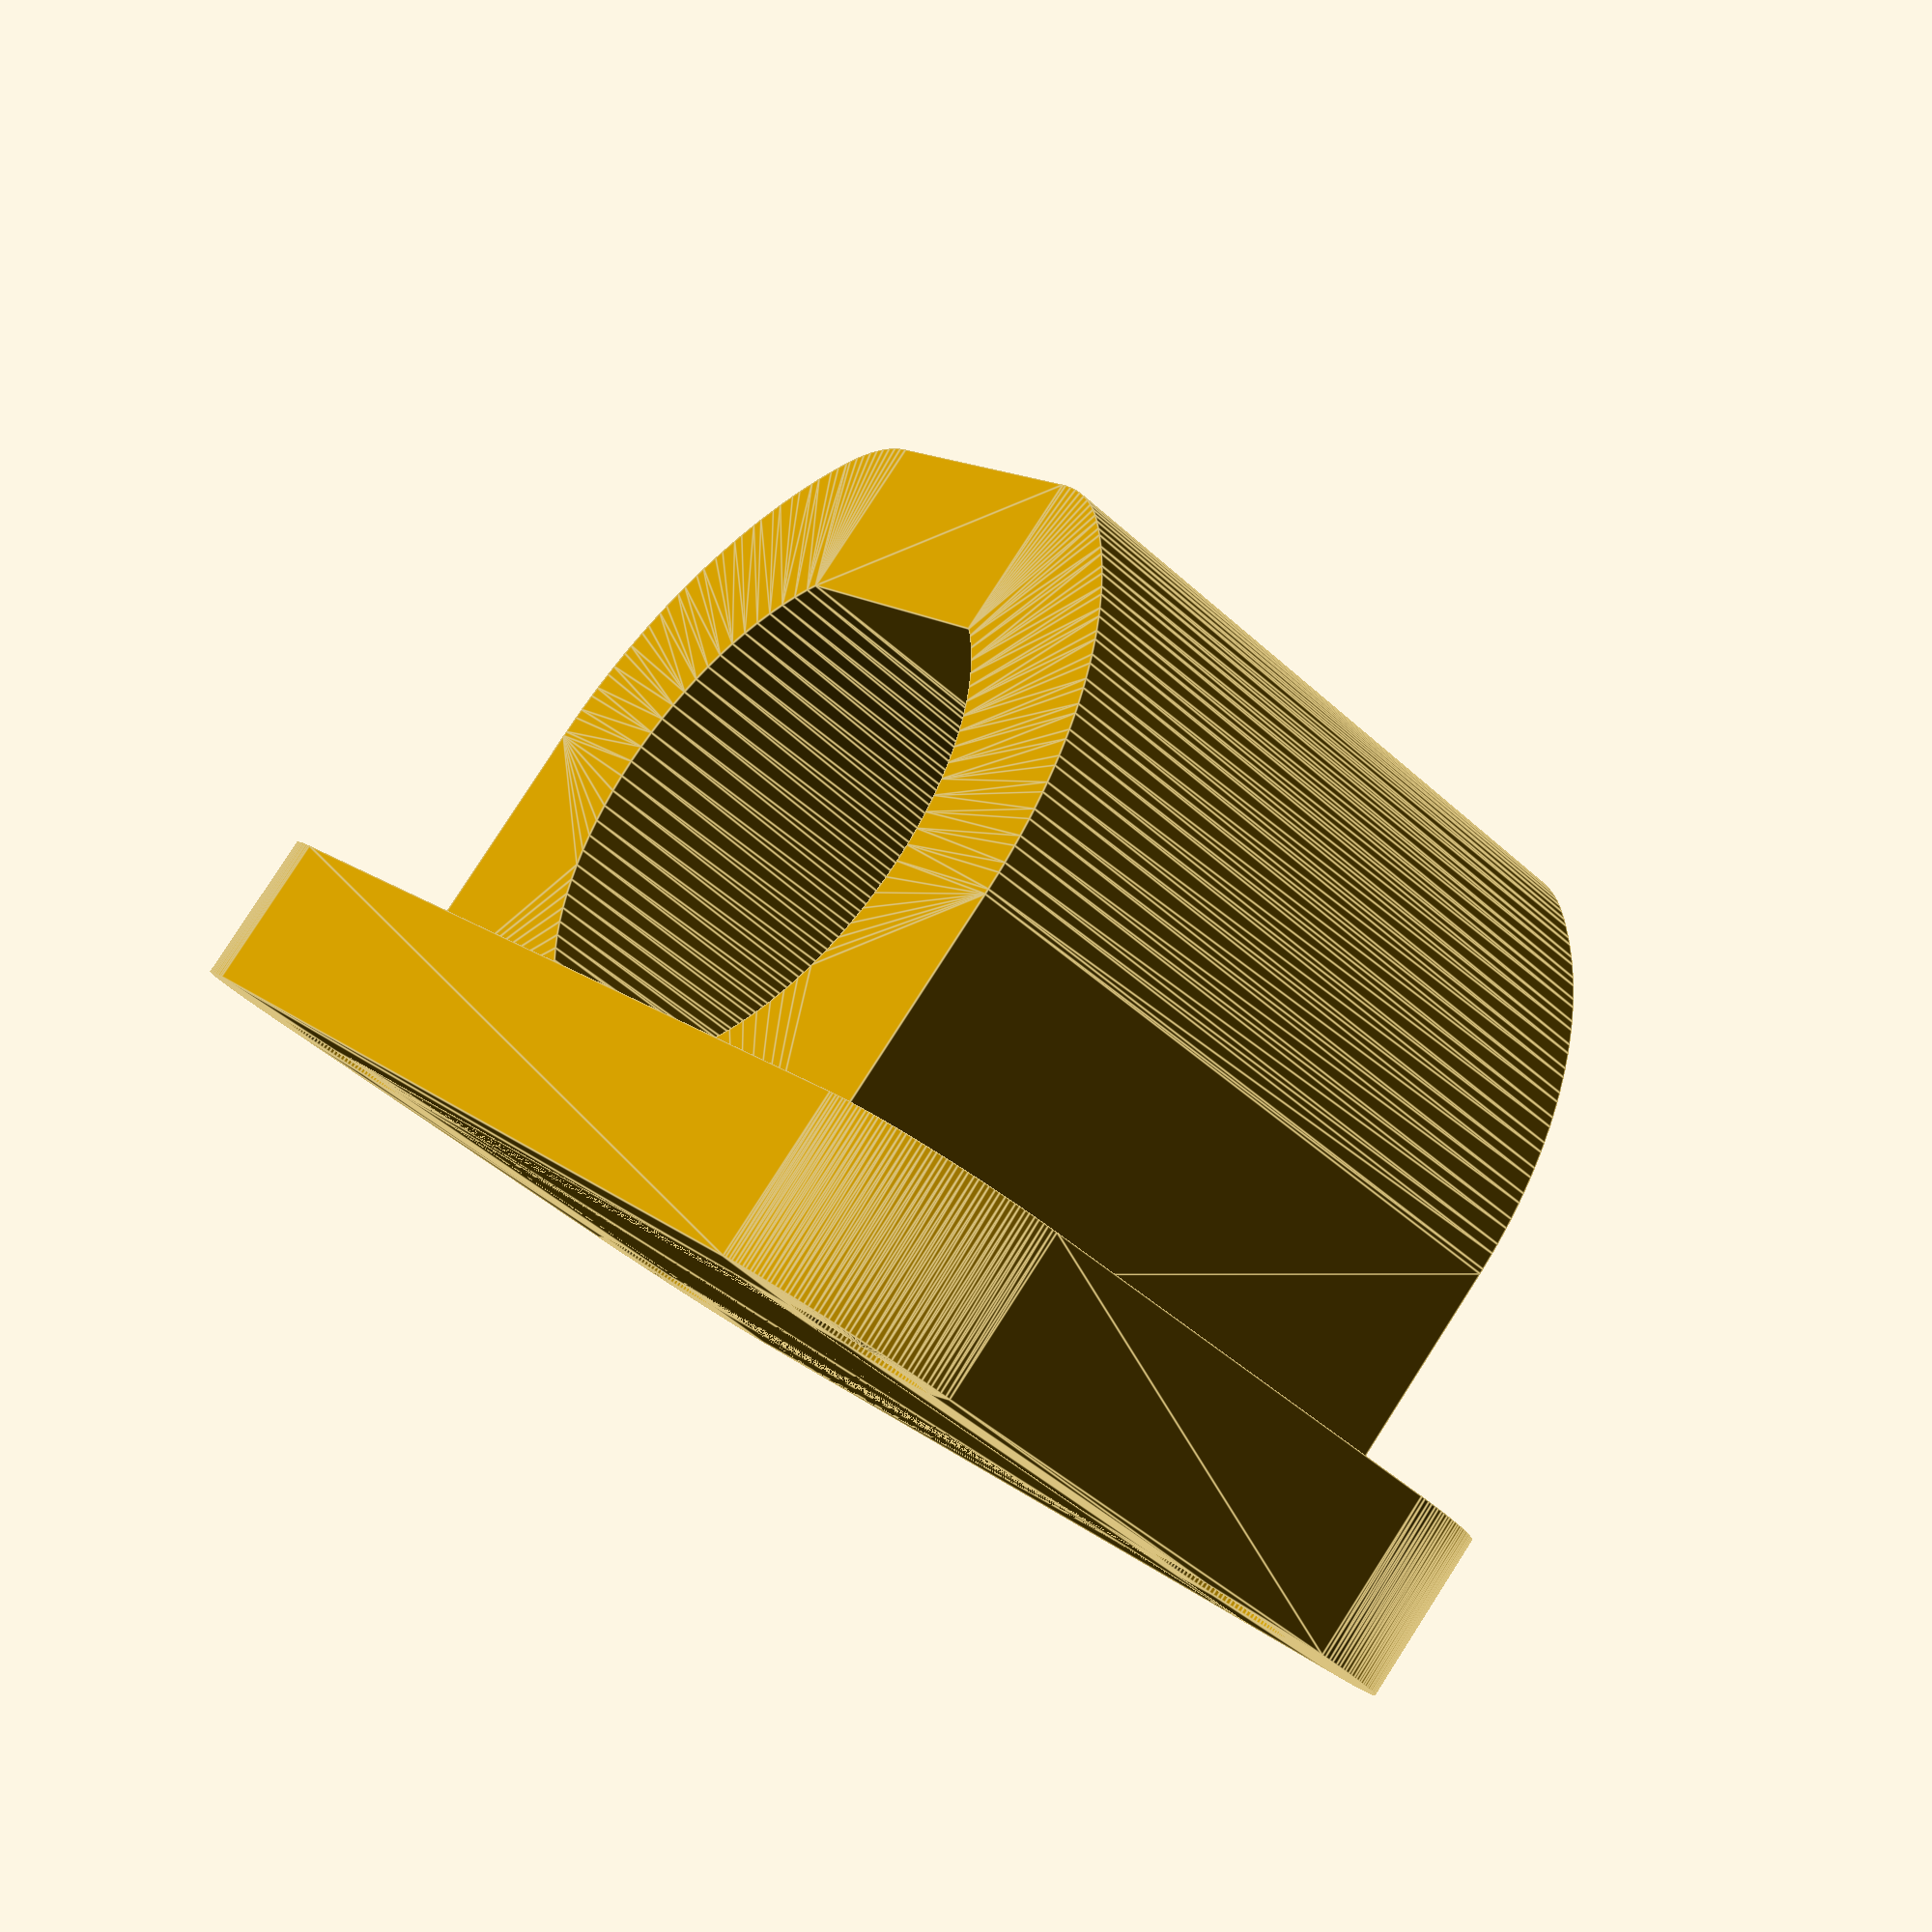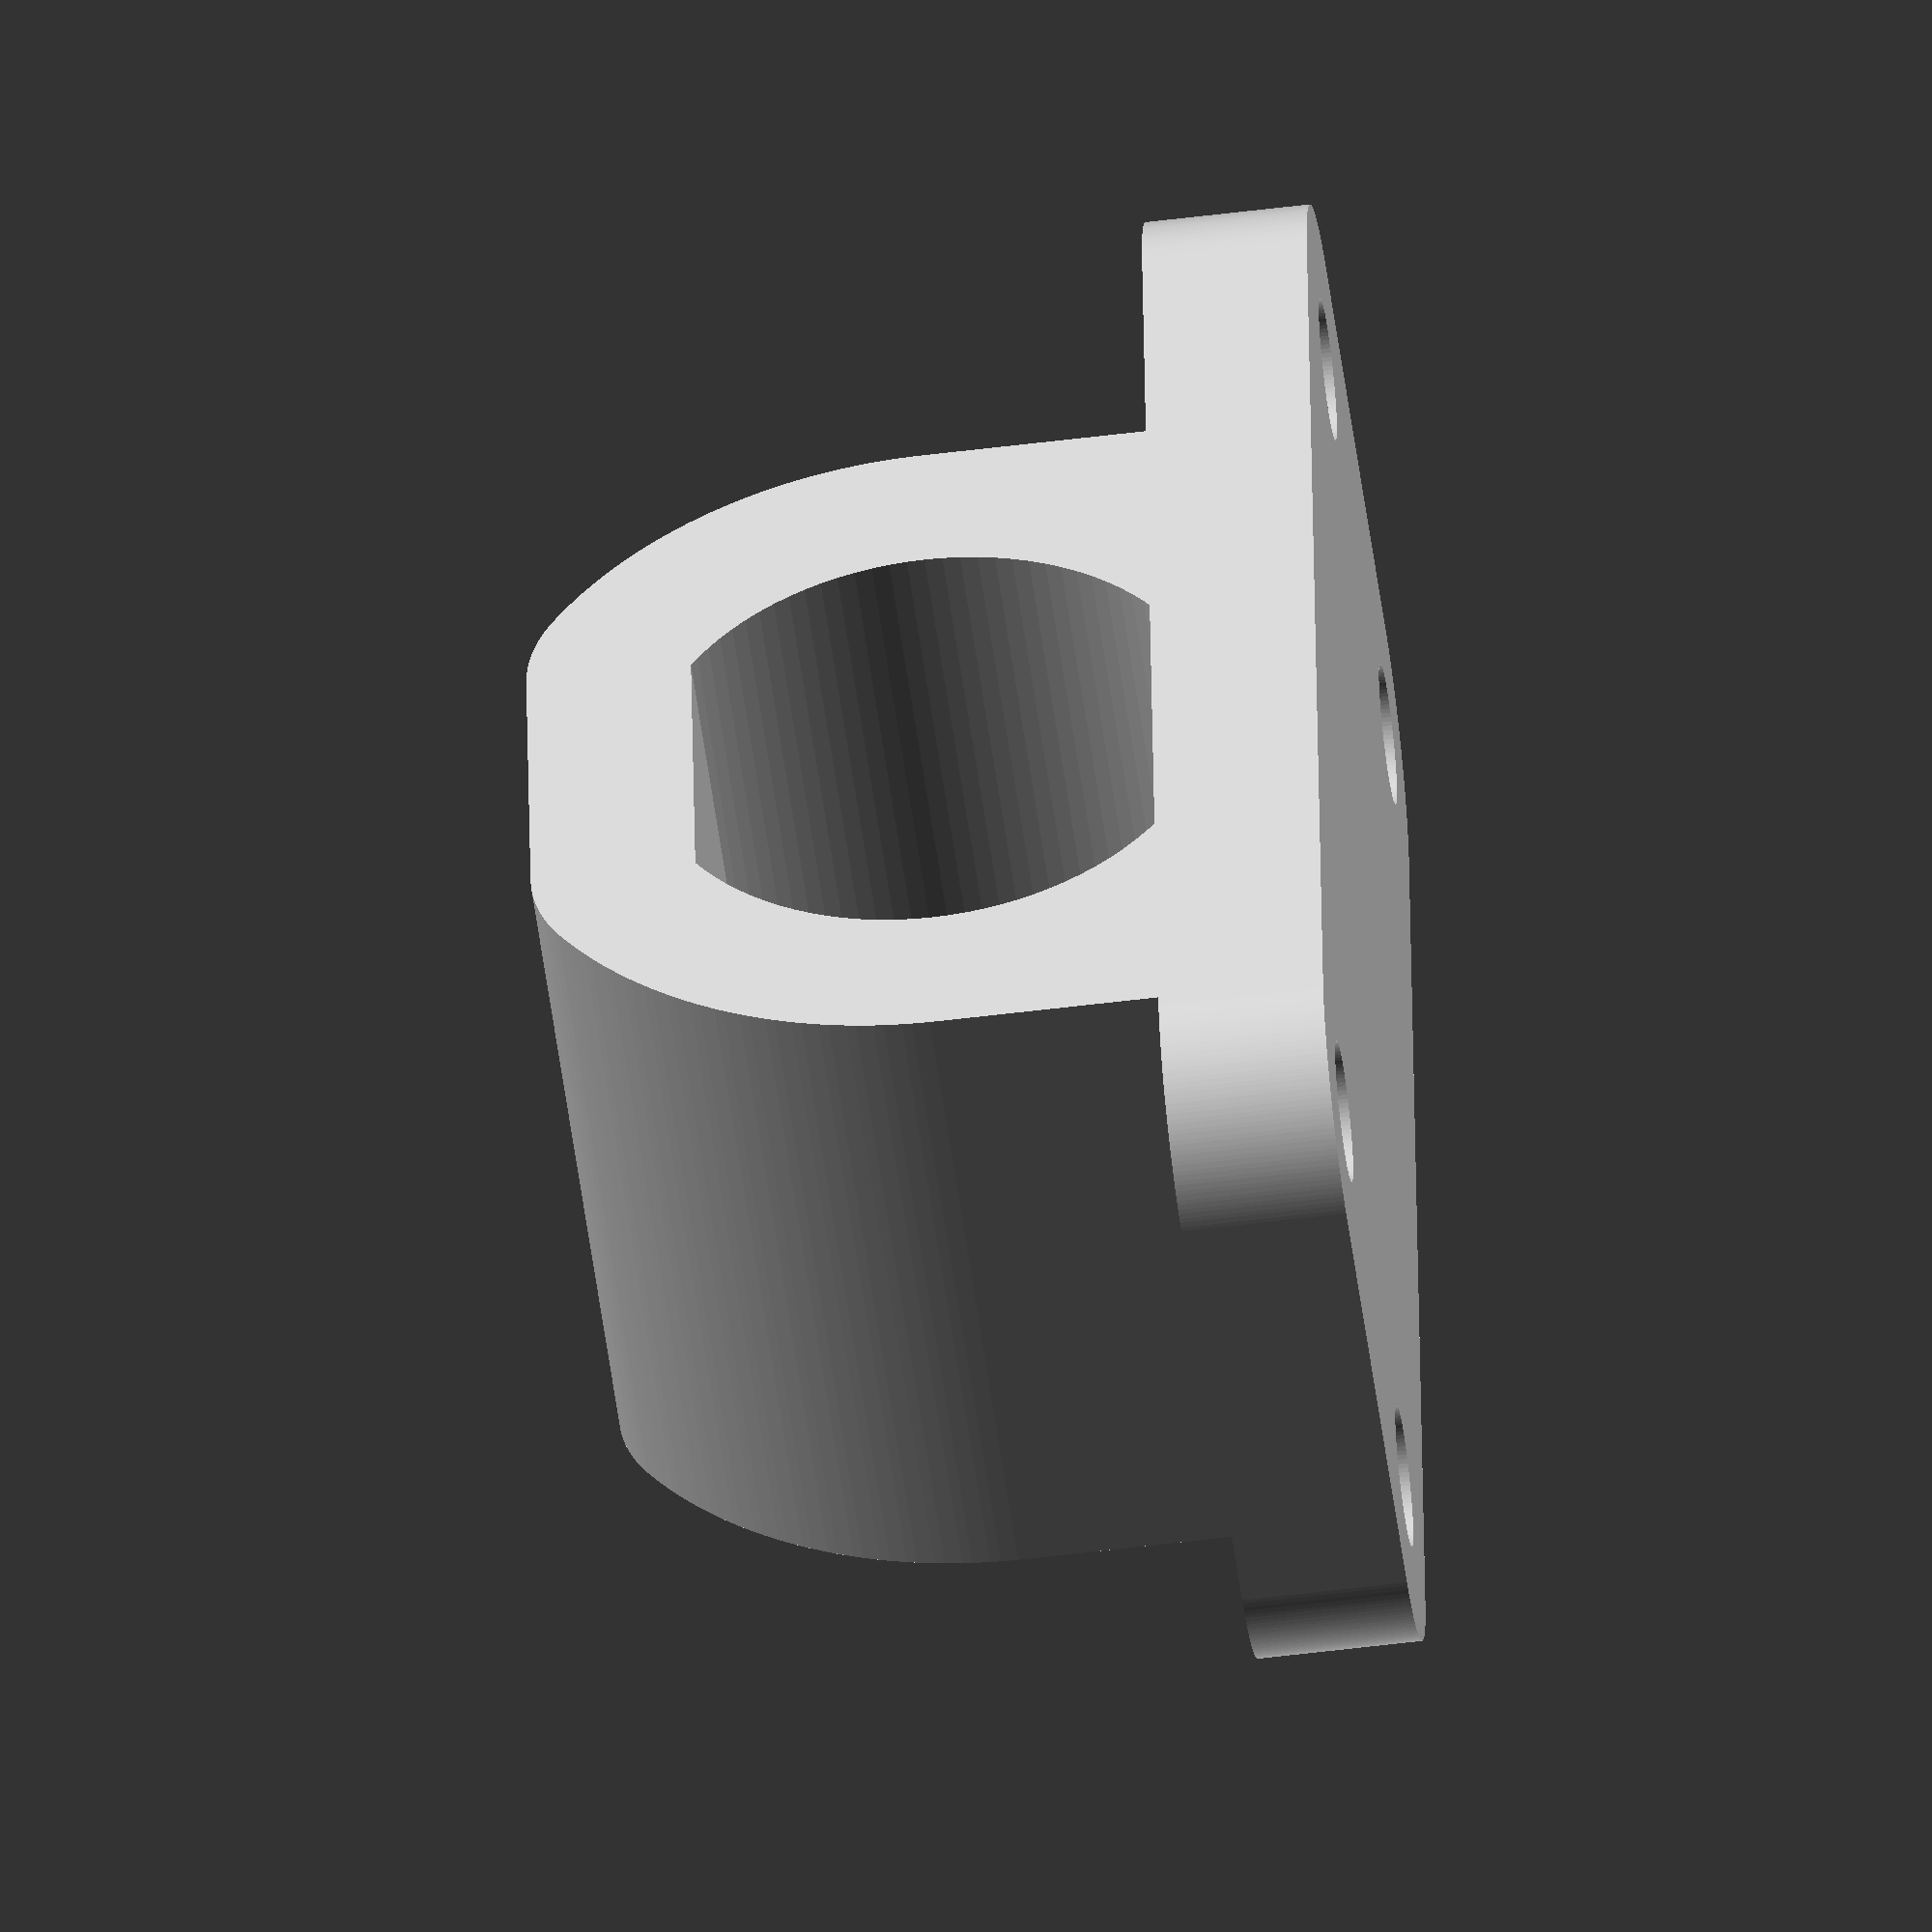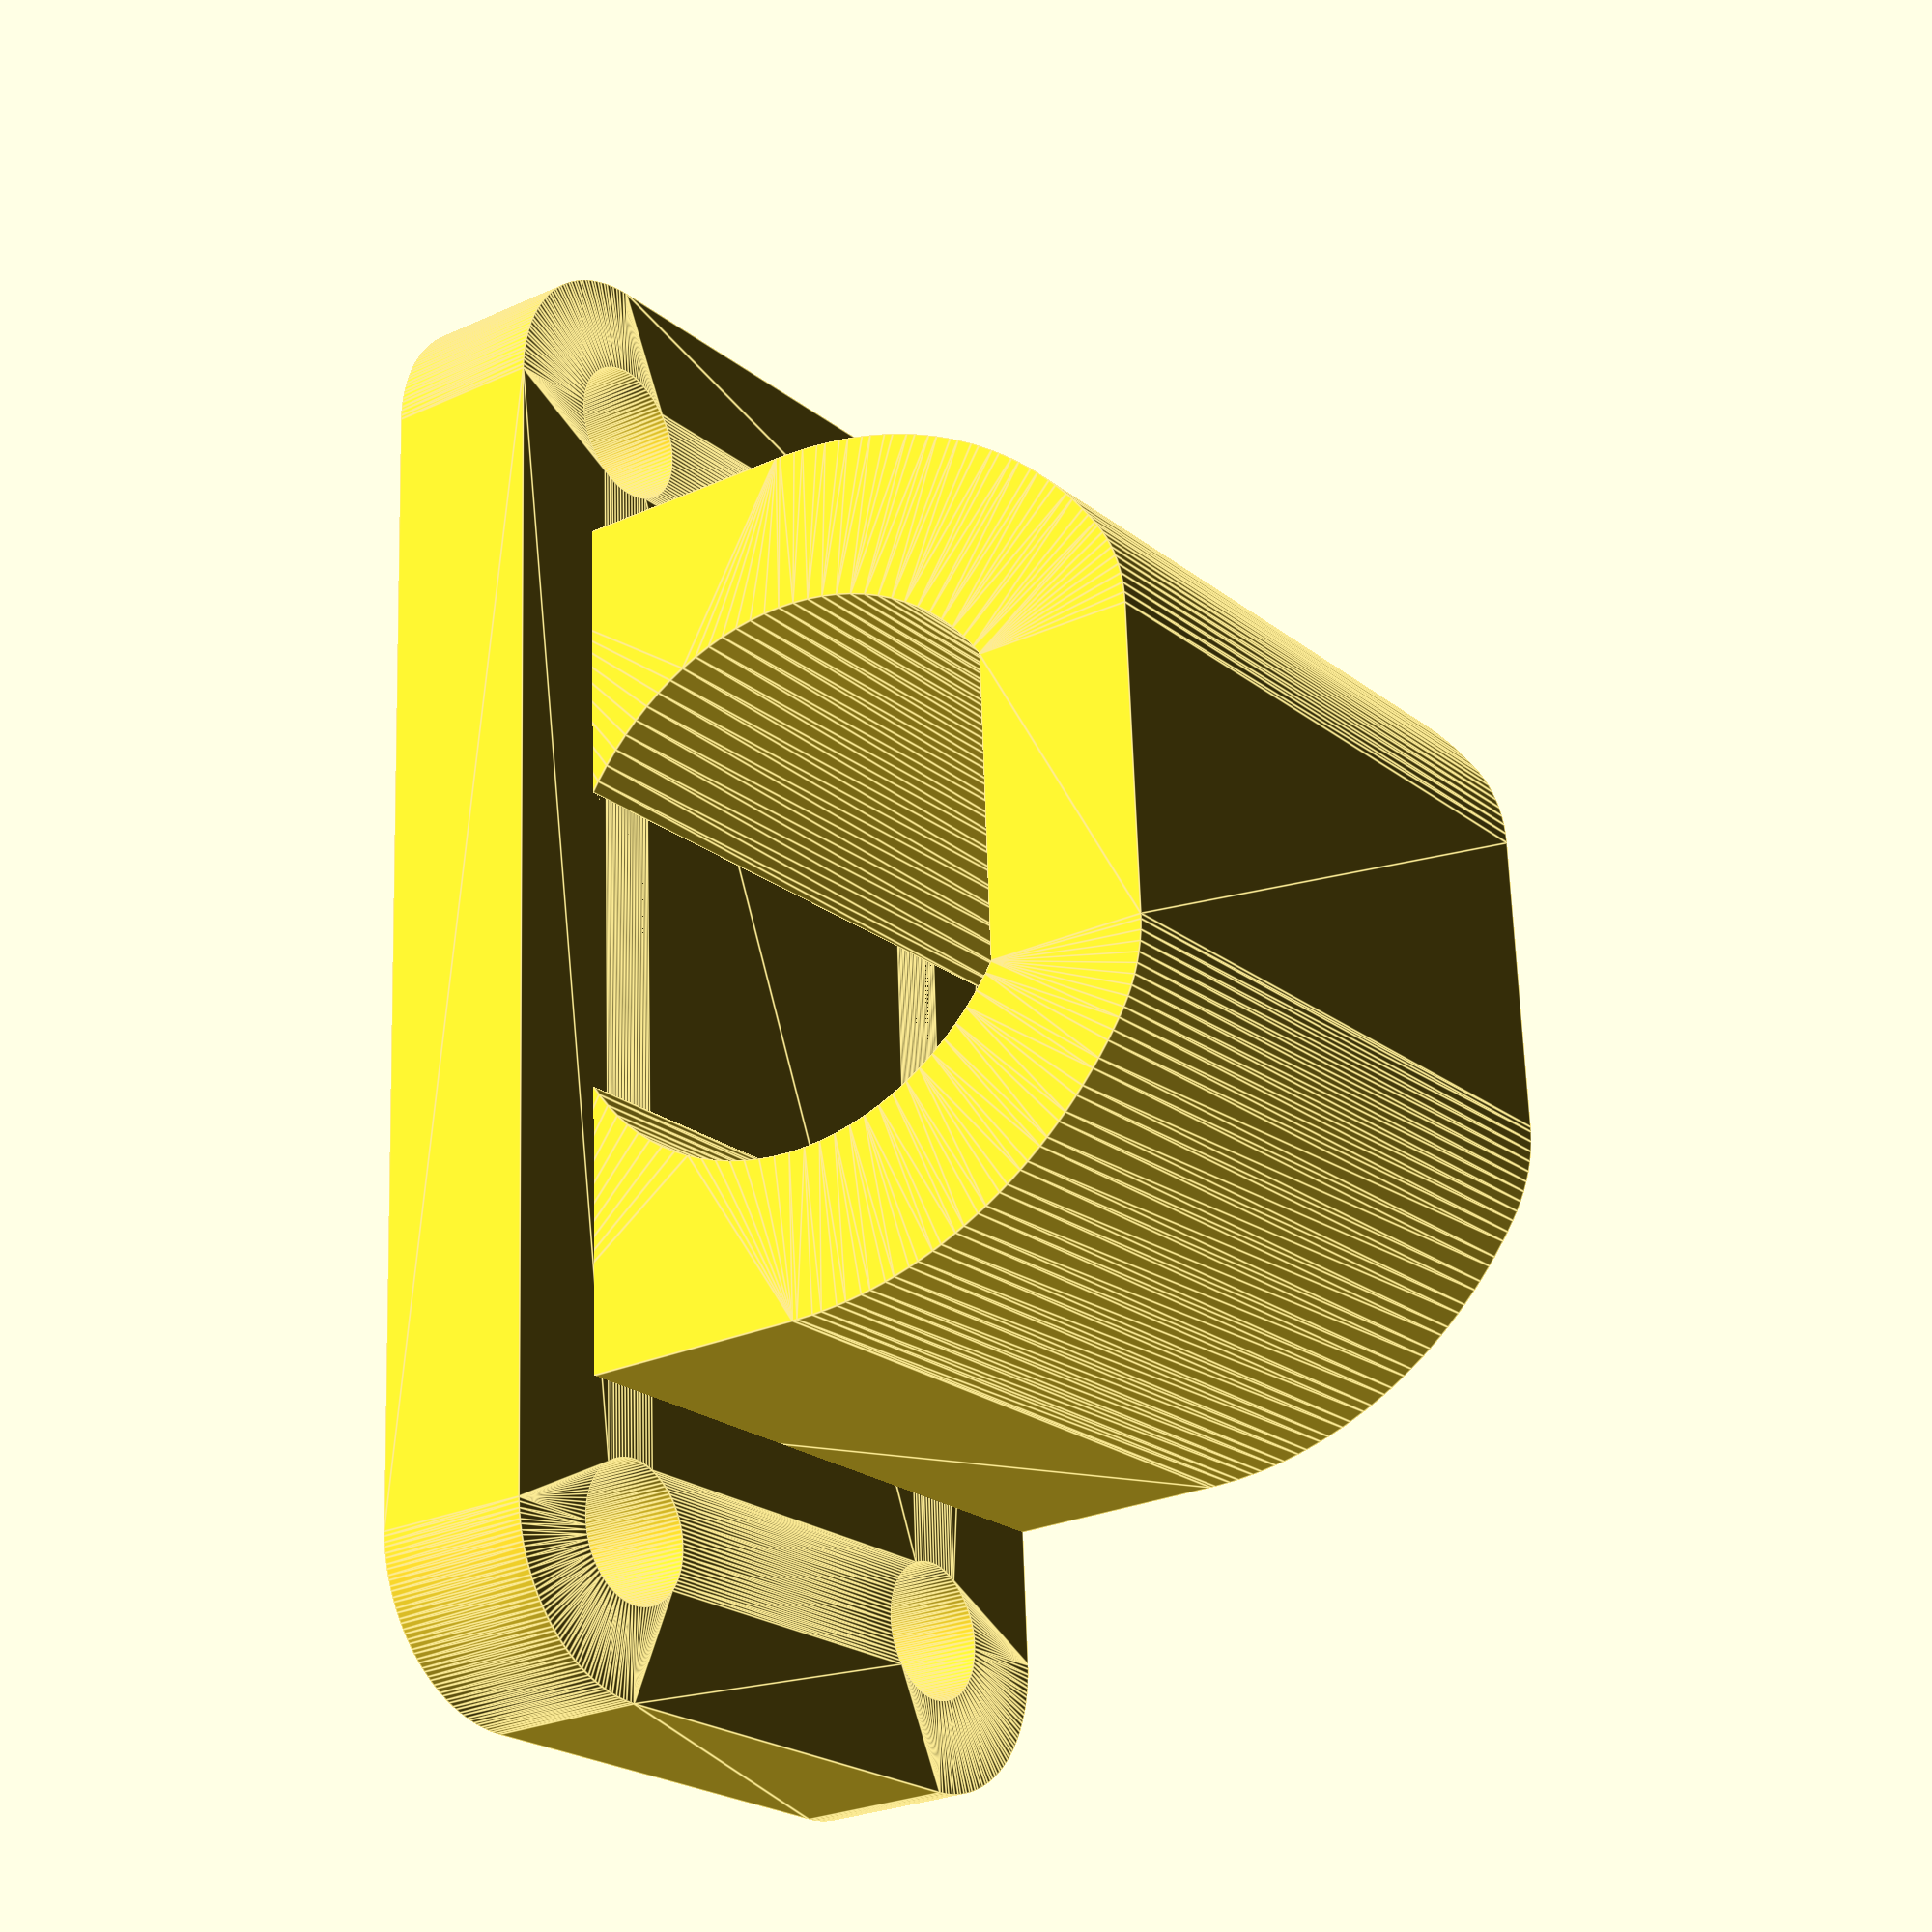
<openscad>
motor_diameter = 12;
motor_flat_height = 10;

grid = 4.98;
grid_hole_diam = 3;

inf = 1e7;
border = 3.5;
depth = 14.7;
drop = 8.5;

base_offset = 2;

$fn=100;

module motor_outline() {
    intersection() {
        circle(d=motor_diameter);
        translate([-motor_flat_height/2, -inf/2]) square([motor_flat_height, inf ]);
    }
}

linear_extrude(height=depth)
difference() {
    union() {
        offset(r=border) motor_outline();
        translate([0, -(motor_diameter/2 + border)]) square([drop, motor_diameter+2*border]);
    }
    motor_outline();
}

module holes() {
    translate([grid*2.5, 0]) circle(d=grid_hole_diam);
    translate([-grid*2.5, 0]) circle(d=grid_hole_diam);
    
    translate([grid*2.5, grid*2]) circle(d=grid_hole_diam);
    translate([-grid*2.5, grid*2]) circle(d=grid_hole_diam);
}

translate([motor_flat_height/2,0,grid_hole_diam/2+base_offset]) rotate([90, 0, 90]) linear_extrude(height=drop-motor_flat_height/2) difference() {
    hull() offset(r=base_offset) holes();
    //translate([-grid*3, -2.5]) square([grid*6, 500]);
    
    holes();
}
</openscad>
<views>
elev=45.3 azim=138.0 roll=43.3 proj=p view=edges
elev=231.0 azim=179.2 roll=172.7 proj=o view=wireframe
elev=201.8 azim=357.7 roll=143.9 proj=p view=edges
</views>
